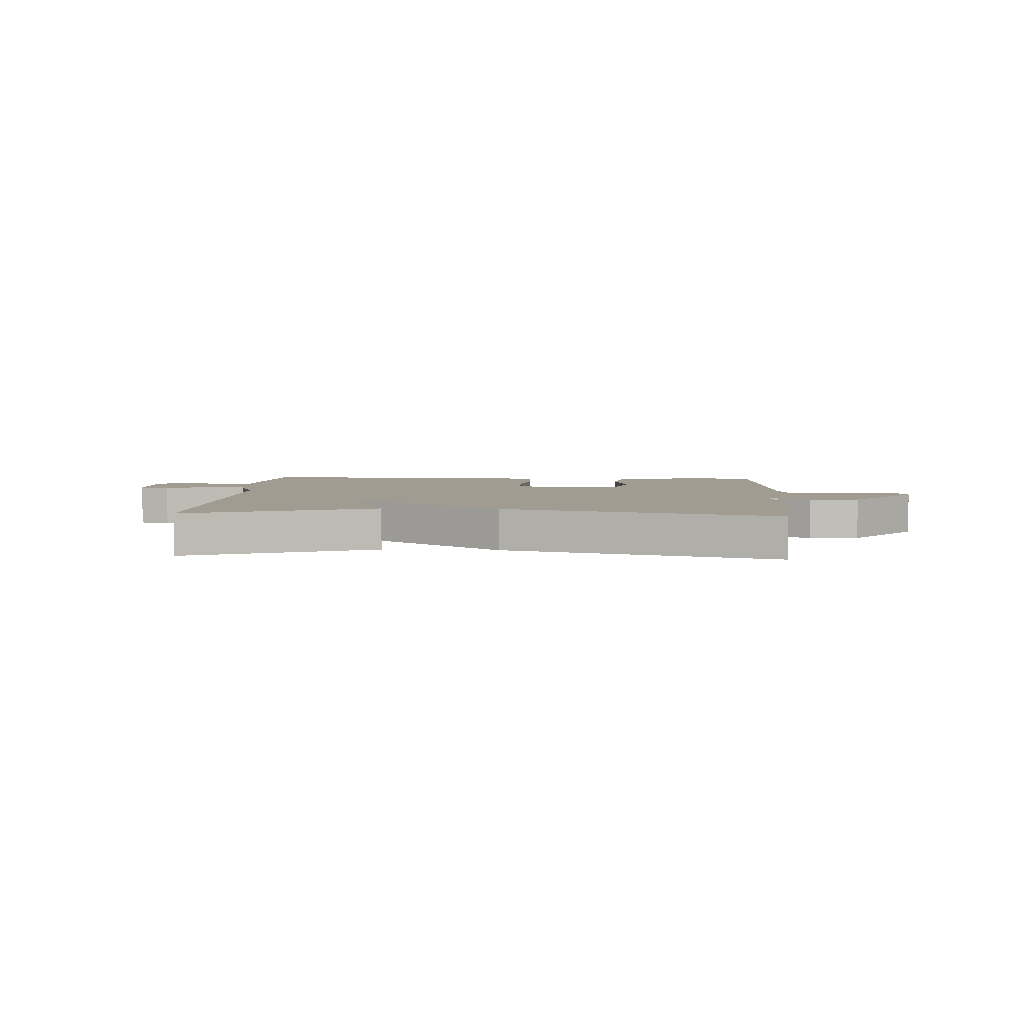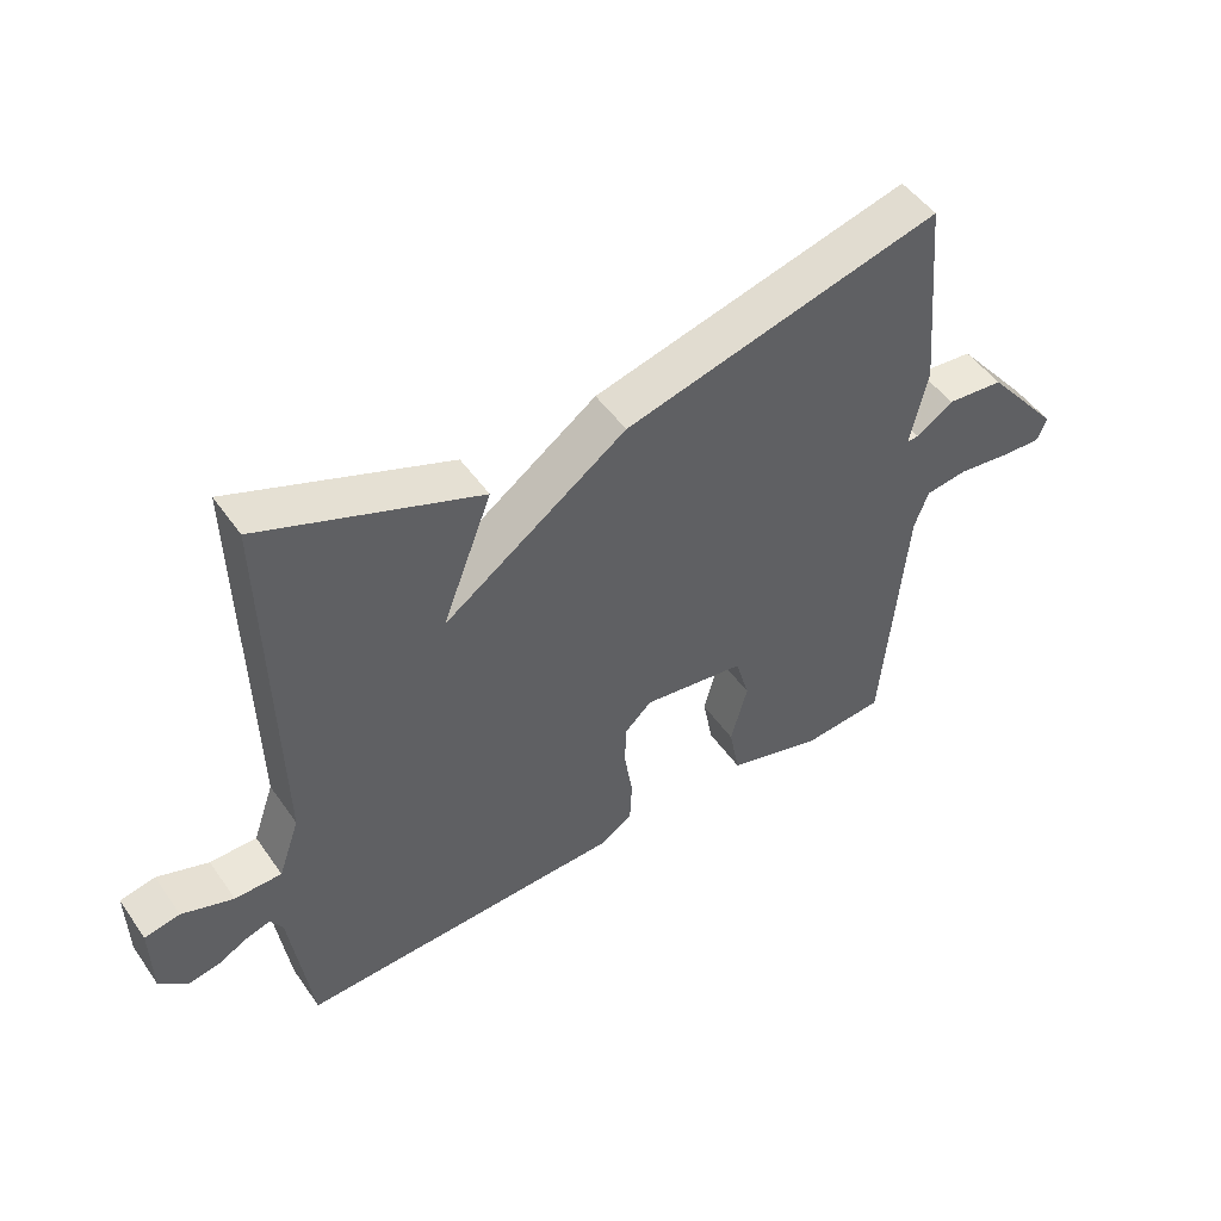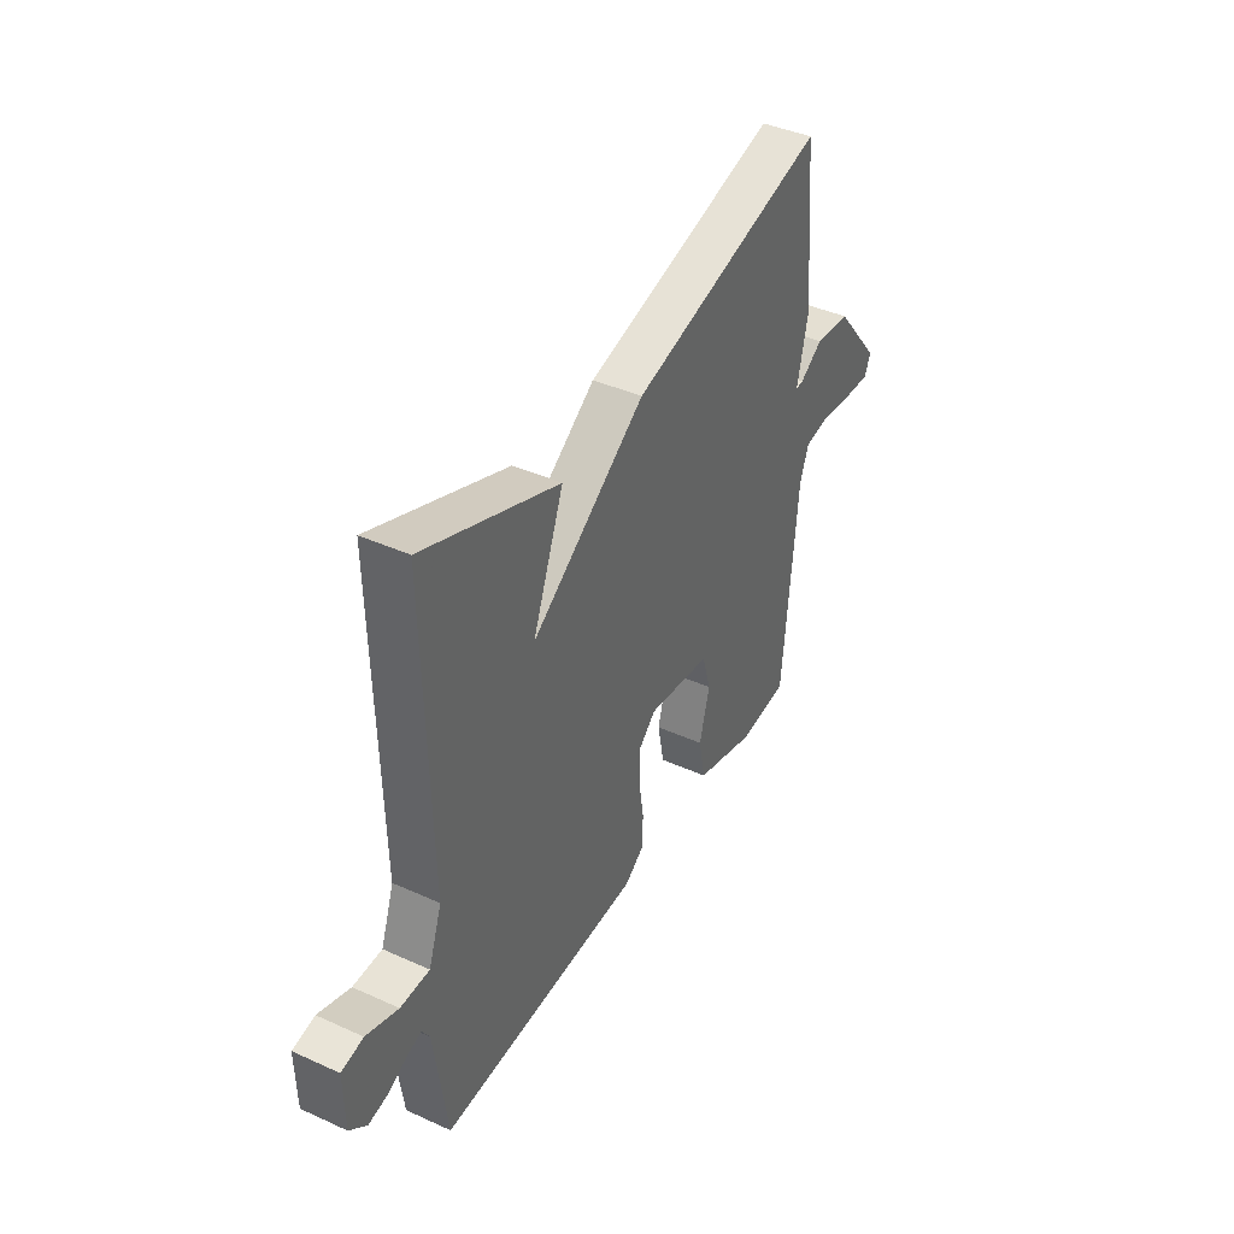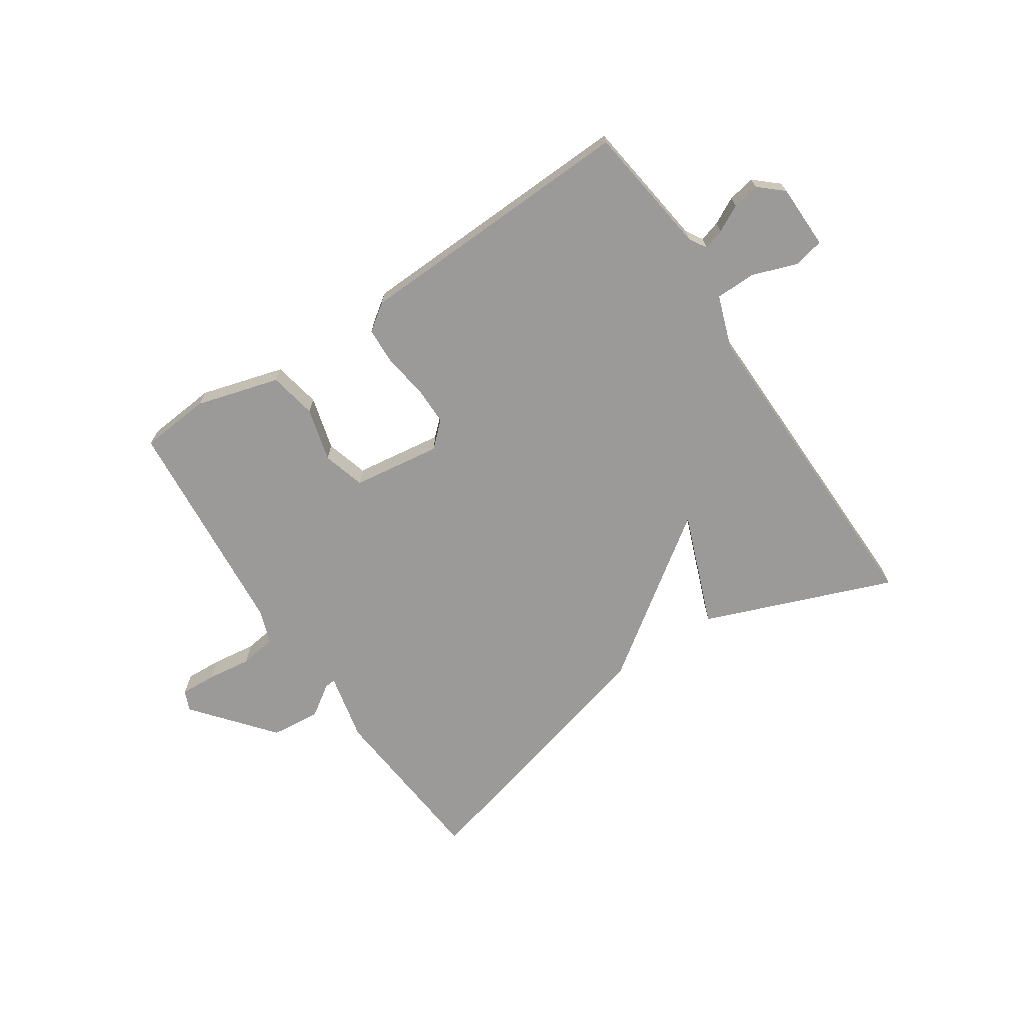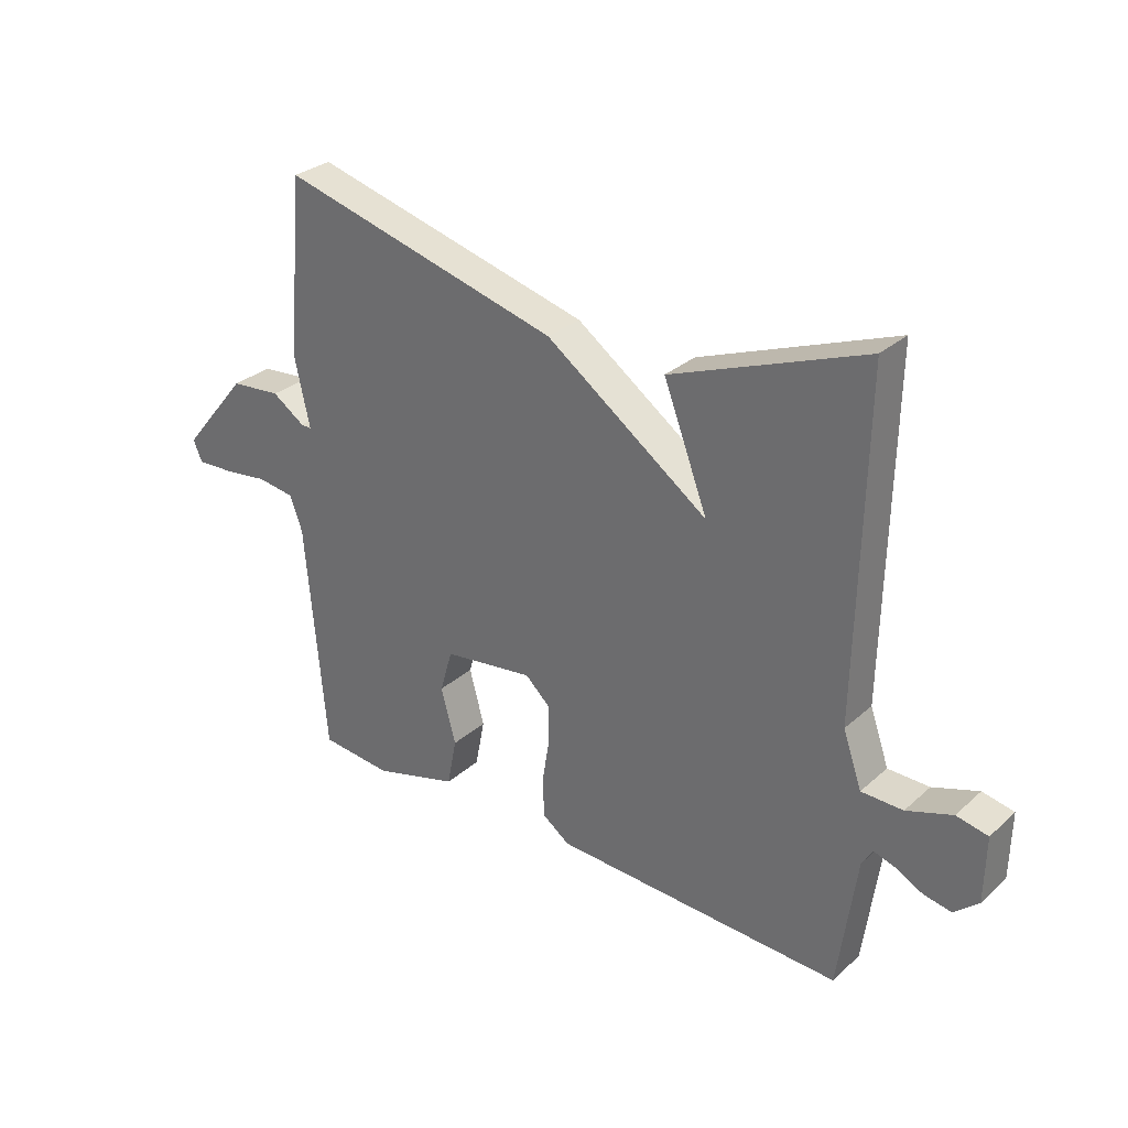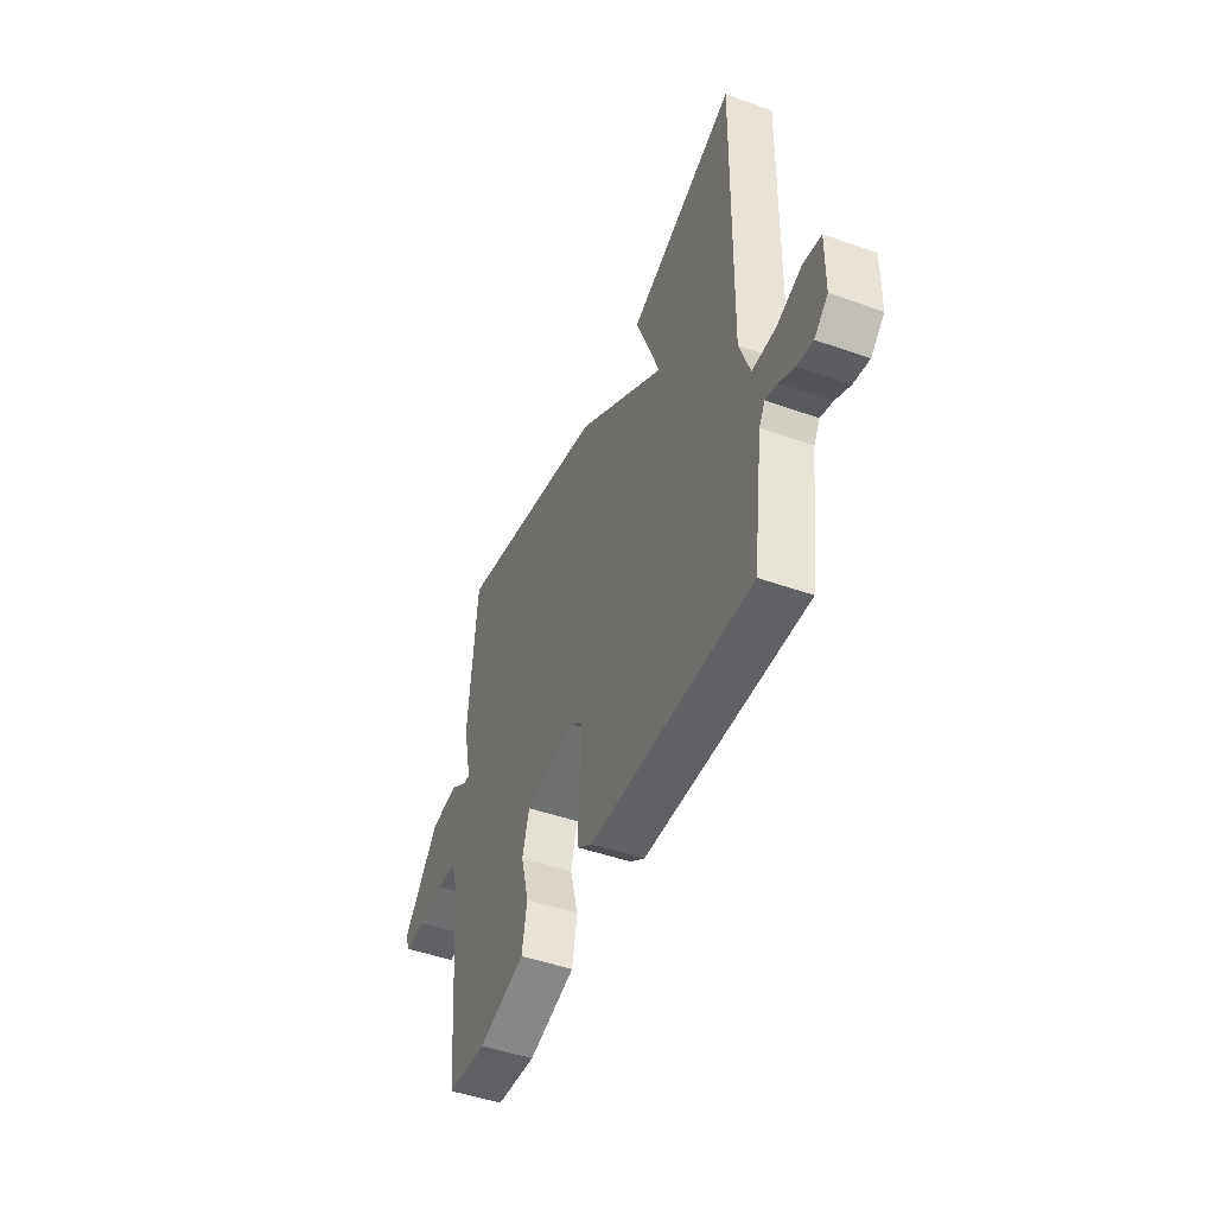
<metadata>
{"format":"obj","ext":"obj","renderer":"f3d","projection":"perspective","resolution":1024,"background":"white","views":[{"elev":4.5,"azim":3.4,"up":"+Y"},{"elev":49.4,"azim":-33.6,"up":"+Z"},{"elev":41.1,"azim":-61.2,"up":"+Z"},{"elev":-69.4,"azim":-146.4,"up":"+Y"},{"elev":30.0,"azim":-141.7,"up":"+Z"},{"elev":-47.3,"azim":-111.9,"up":"+Z"}]}
</metadata>
<code>
v 0.5 0.07 0.5
v 0.527 0.07 0.202
v 0.501 0.07 0.084
v 0.519 0.07 0.085
v 0.574 0.07 0.122
v 0.66 0.07 0.114
v 0.772 0.07 -0.022
v 0.757 0.07 -0.057
v 0.695 0.07 -0.054
v 0.618 0.07 -0.044
v 0.555 0.07 -0.053
v 0.534 0.07 -0.111
v 0.5 0.07 -0.5
v 0.379 0.07 -0.511
v 0.235 0.07 -0.47
v 0.219 0.07 -0.388
v 0.244 0.07 -0.295
v 0.223 0.07 -0.222
v 0.07 0.07 -0.201
v 0.028 0.07 -0.24
v 0.028 0.07 -0.307
v 0.04 0.07 -0.383
v 0.037 0.07 -0.448
v -0.009 0.07 -0.481
v -0.5 0.07 -0.5
v -0.531 0.07 -0.274
v -0.549 0.07 -0.244
v -0.585 0.07 -0.255
v -0.631 0.07 -0.279
v -0.678 0.07 -0.288
v -0.719 0.07 -0.252
v -0.721 0.07 -0.14
v -0.668 0.07 -0.129
v -0.591 0.07 -0.156
v -0.521 0.07 -0.155
v -0.489 0.07 -0.064
v -0.5 0.07 0.5
v -0.174 0.07 0.375
v -0.249 0.07 0.179
v 0.026 0.07 0.375
v 0.5 0 0.5
v 0.527 0 0.202
v 0.501 0 0.084
v 0.519 0 0.085
v 0.574 0 0.122
v 0.66 0 0.114
v 0.772 0 -0.022
v 0.757 0 -0.057
v 0.695 0 -0.054
v 0.618 0 -0.044
v 0.555 0 -0.053
v 0.534 0 -0.111
v 0.5 0 -0.5
v 0.379 0 -0.511
v 0.235 0 -0.47
v 0.219 0 -0.388
v 0.244 0 -0.295
v 0.223 0 -0.222
v 0.07 0 -0.201
v 0.028 0 -0.24
v 0.028 0 -0.307
v 0.04 0 -0.383
v 0.037 0 -0.448
v -0.009 0 -0.481
v -0.5 0 -0.5
v -0.531 0 -0.274
v -0.549 0 -0.244
v -0.585 0 -0.255
v -0.631 0 -0.279
v -0.678 0 -0.288
v -0.719 0 -0.252
v -0.721 0 -0.14
v -0.668 0 -0.129
v -0.591 0 -0.156
v -0.521 0 -0.155
v -0.489 0 -0.064
v -0.5 0 0.5
v -0.174 0 0.375
v -0.249 0 0.179
v 0.026 0 0.375
f 1 2 3
f 40 1 3
f 39 40 3
f 36 37 38 39
f 35 36 39 3
f 32 33 34
f 31 32 34
f 30 31 34
f 29 30 34
f 28 29 34
f 27 28 34 35
f 35 3 4
f 27 35 4
f 26 27 4
f 24 25 26
f 23 24 26
f 22 23 26
f 21 22 26
f 20 21 26
f 19 20 26
f 15 16 17
f 14 15 17
f 13 14 17
f 12 13 17
f 11 12 17 18
f 8 9 10
f 7 8 10
f 6 7 10
f 5 6 10
f 4 5 10
f 4 10 11
f 19 26 4 11
f 11 18 19
f 43 42 41
f 43 41 80
f 43 80 79
f 79 78 77 76
f 43 79 76 75
f 74 73 72
f 74 72 71
f 74 71 70
f 74 70 69
f 74 69 68
f 75 74 68 67
f 44 43 75
f 44 75 67
f 44 67 66
f 66 65 64
f 66 64 63
f 66 63 62
f 66 62 61
f 66 61 60
f 66 60 59
f 57 56 55
f 57 55 54
f 57 54 53
f 57 53 52
f 58 57 52 51
f 50 49 48
f 50 48 47
f 50 47 46
f 50 46 45
f 50 45 44
f 51 50 44
f 51 44 66 59
f 59 58 51
f 1 41 42 2
f 2 42 43 3
f 3 43 44 4
f 4 44 45 5
f 5 45 46 6
f 6 46 47 7
f 7 47 48 8
f 8 48 49 9
f 9 49 50 10
f 10 50 51 11
f 11 51 52 12
f 12 52 53 13
f 13 53 54 14
f 14 54 55 15
f 15 55 56 16
f 16 56 57 17
f 17 57 58 18
f 18 58 59 19
f 19 59 60 20
f 20 60 61 21
f 21 61 62 22
f 22 62 63 23
f 23 63 64 24
f 24 64 65 25
f 25 65 66 26
f 26 66 67 27
f 27 67 68 28
f 28 68 69 29
f 29 69 70 30
f 30 70 71 31
f 31 71 72 32
f 32 72 73 33
f 33 73 74 34
f 34 74 75 35
f 35 75 76 36
f 36 76 77 37
f 37 77 78 38
f 38 78 79 39
f 39 79 80 40
f 40 80 41 1

</code>
